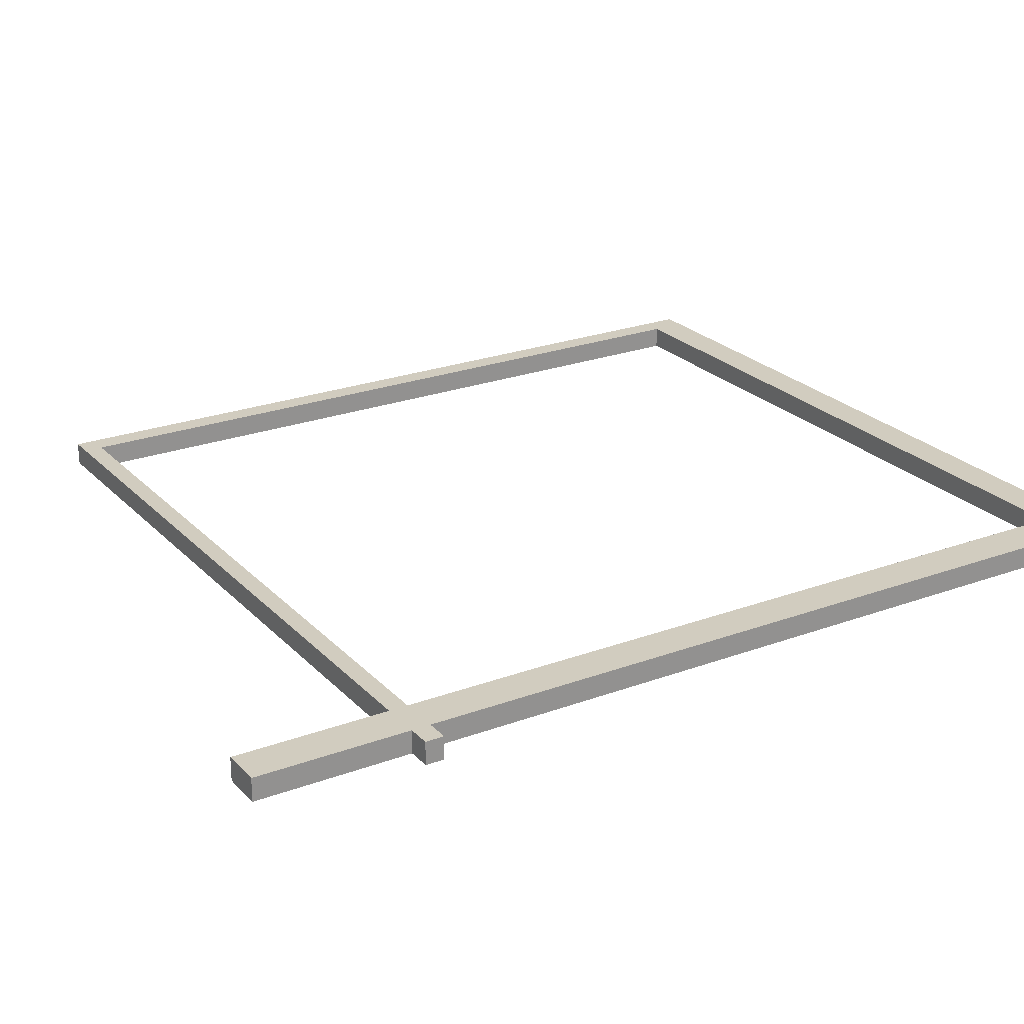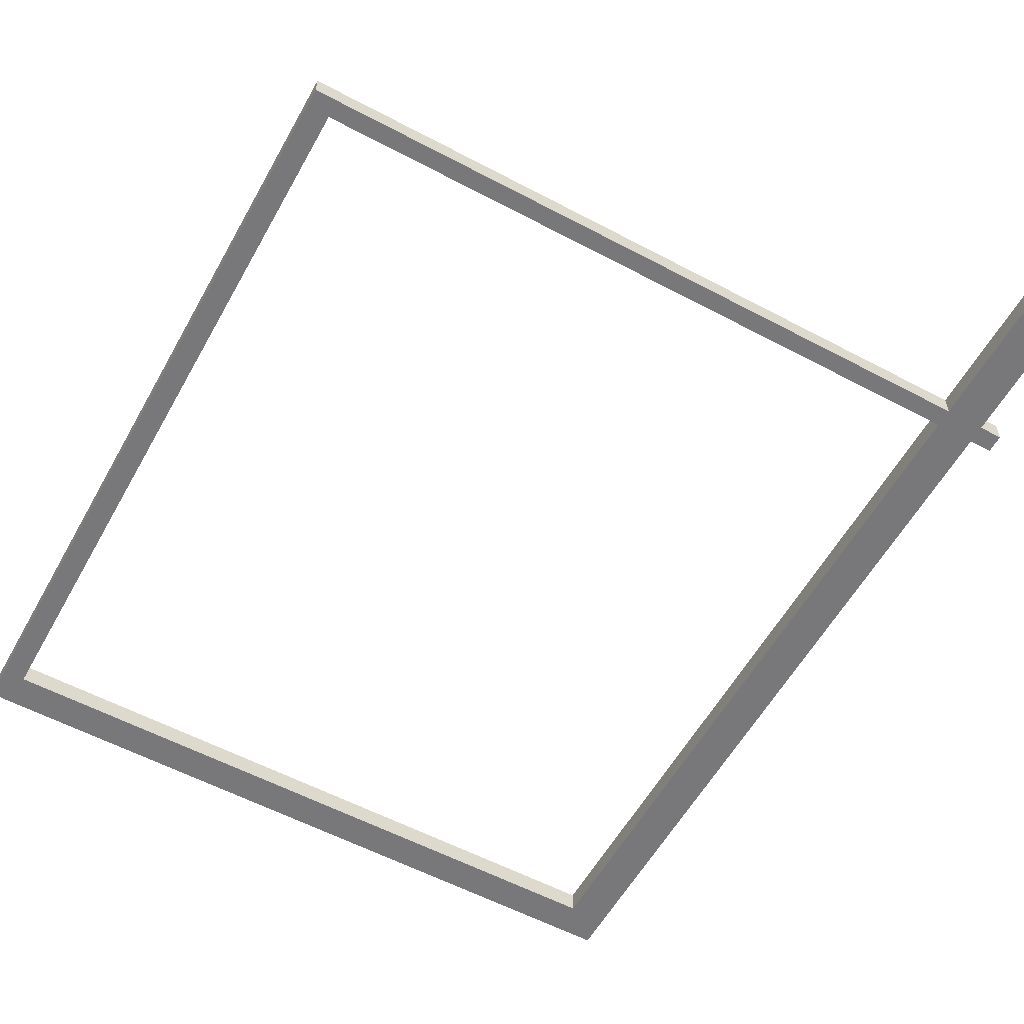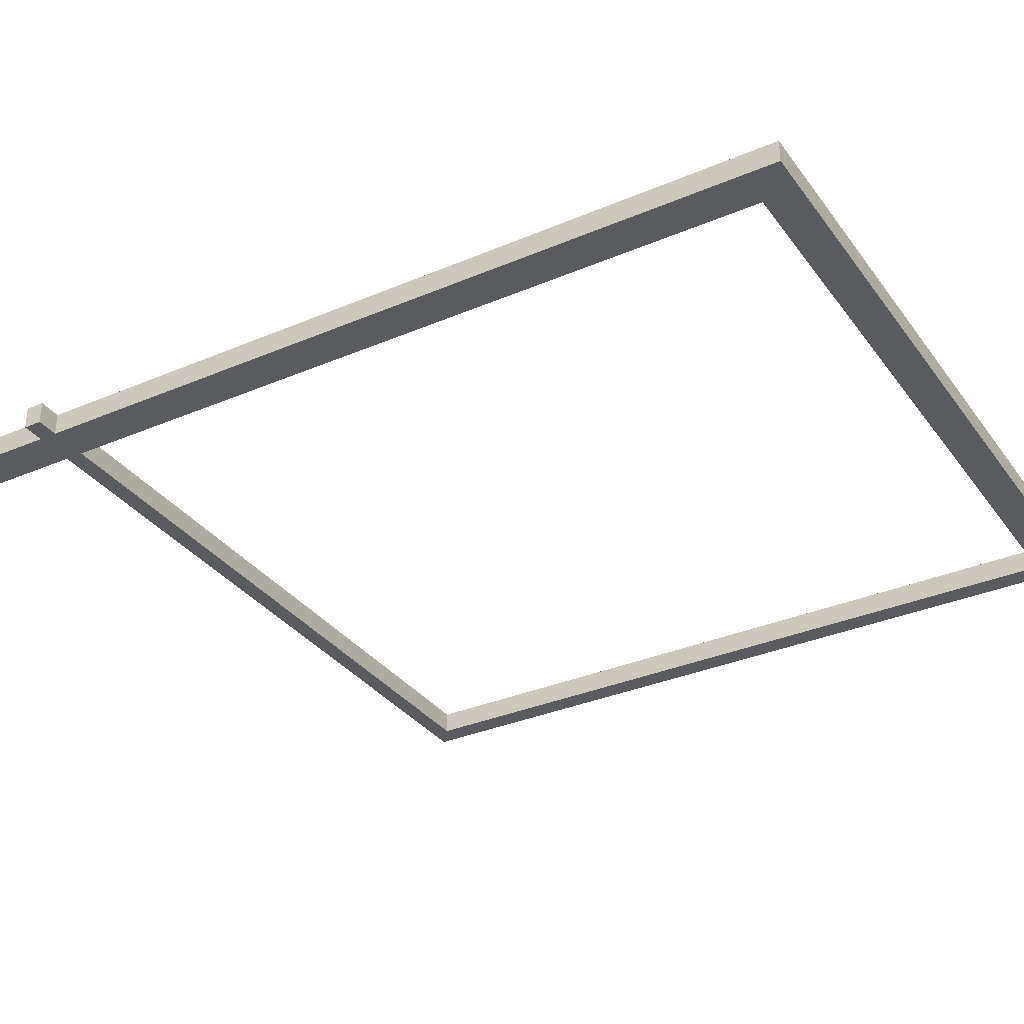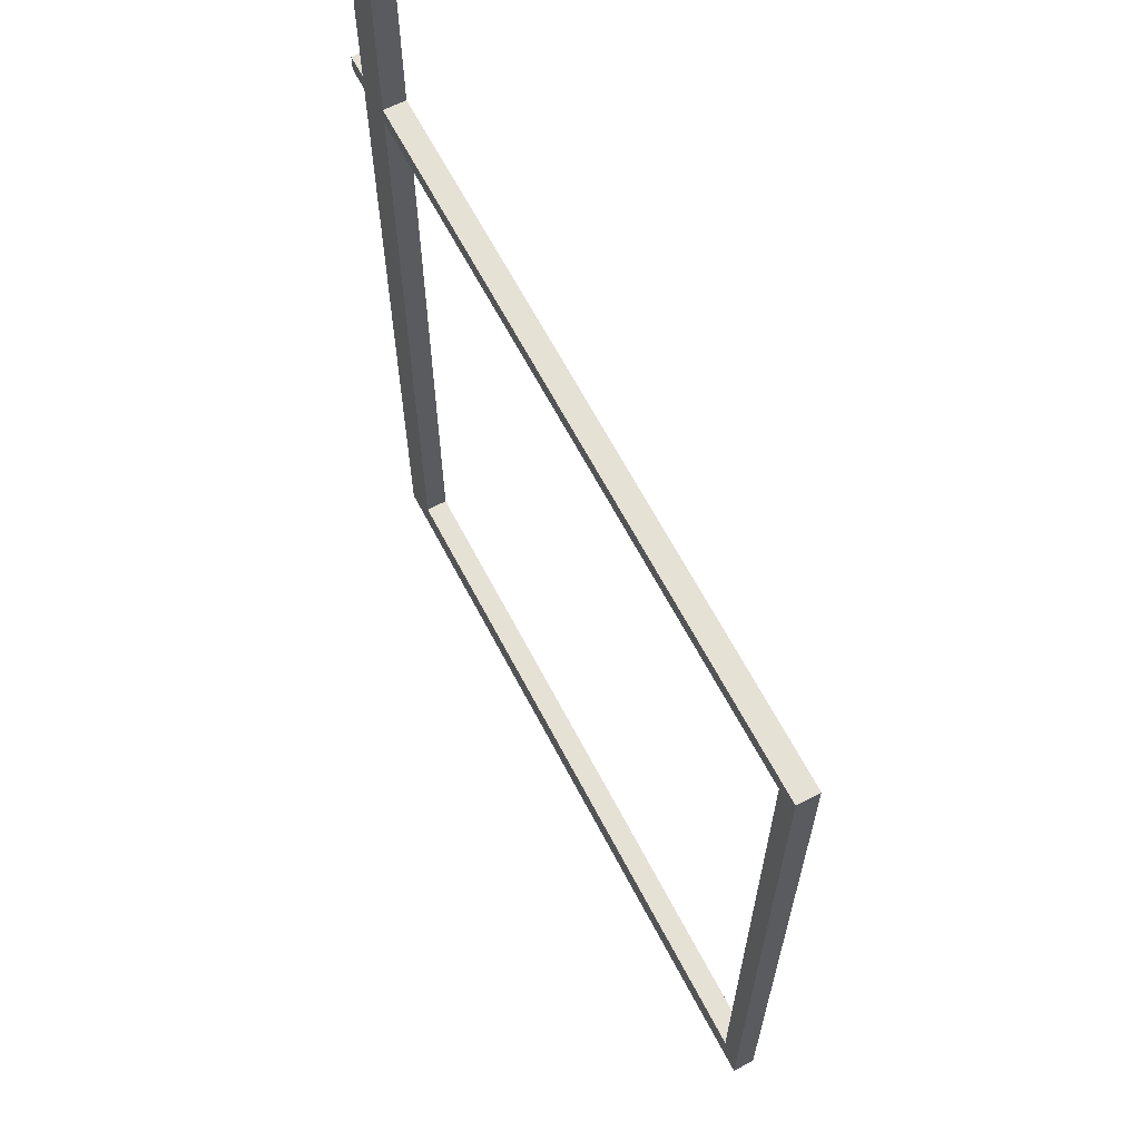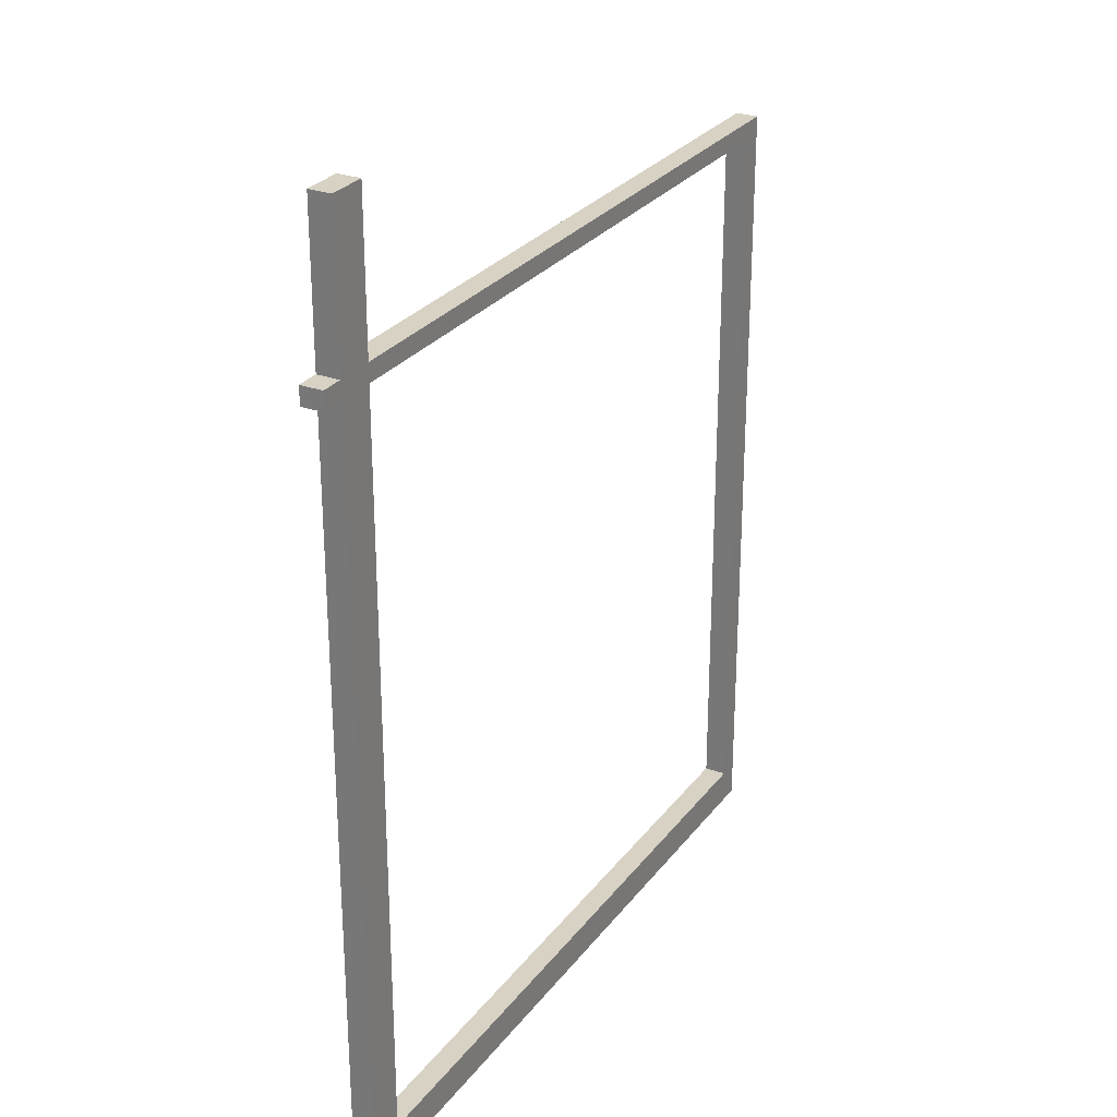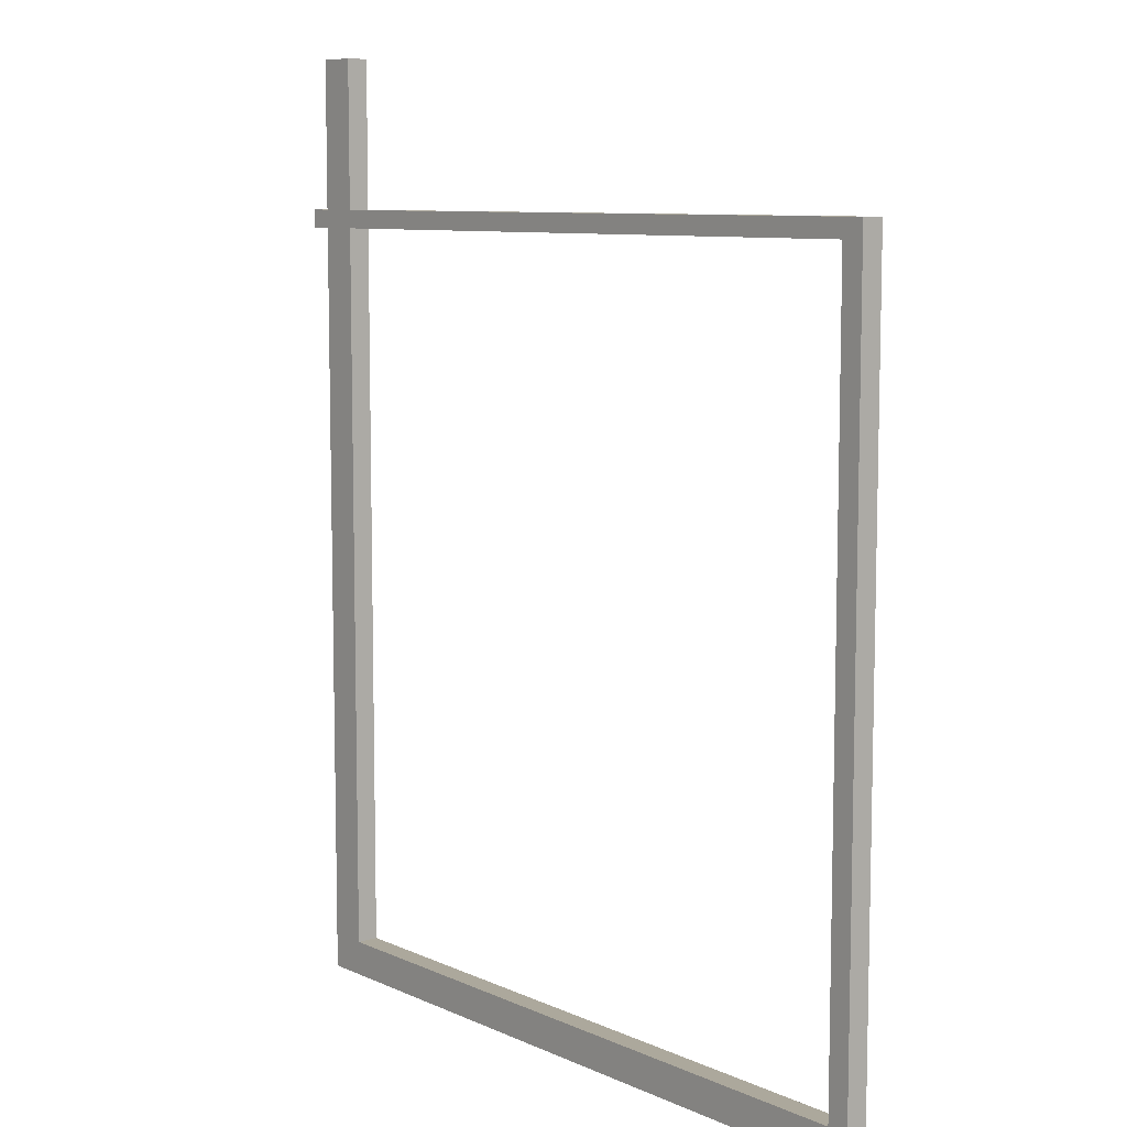
<metadata>
{"format":"obj","ext":"obj","renderer":"f3d","projection":"perspective","resolution":1024,"background":"white","views":[{"elev":24.0,"azim":58.3,"up":"+Y"},{"elev":-57.5,"azim":-28.9,"up":"+Y"},{"elev":-33.1,"azim":120.5,"up":"+Y"},{"elev":64.8,"azim":-117.6,"up":"+Z"},{"elev":27.7,"azim":119.2,"up":"+Z"},{"elev":8.5,"azim":-129.7,"up":"+Z"}]}
</metadata>
<code>
o Cube
v -0.7612 -0.7612 20.13
v -0.7612 0.7612 20.13
v -0.7612 -0.7612 -30.36
v -0.7612 0.7612 -30.36
v 0.7612 -0.7612 20.13
v 0.7612 0.7612 20.13
v 0.7612 -0.7612 -30.36
v 0.7612 0.7612 -30.36
v -0.7612 -0.7612 21.36
v -0.7612 0.7612 21.36
v 0.7612 0.7612 21.36
v 0.7612 -0.7612 21.36
v -0.7612 0.7612 -32.75
v -0.7612 -0.7612 -32.75
v 0.7612 -0.7612 -32.75
v 0.7612 0.7612 -32.75
v 22.27 0.7612 -30.36
v 22.27 -0.7612 -30.36
v 22.27 0.7612 -32.75
v 22.27 -0.7612 -32.75
v 47.38 0.7612 -30.36
v 47.38 -0.7612 -30.36
v 47.38 0.7612 -32.75
v 47.38 -0.7612 -32.75
v 50.07 0.7612 -30.36
v 50.07 -0.7612 -30.36
v 50.07 0.7612 -32.75
v 50.07 -0.7612 -32.75
v 47.38 0.7612 31.53
v 47.38 -0.7612 31.53
v 50.07 0.7612 31.53
v 50.07 -0.7612 31.53
v 51.64 0.7612 20.13
v 51.64 -0.7612 20.13
v 51.64 0.7612 21.36
v 51.64 -0.7612 21.36
f 1 2 4 3
f 7 3 14 15
f 7 8 6 5
f 6 2 10 11
f 3 7 5 1
f 8 4 2 6
f 12 11 10 9
f 11 12 36 35
f 2 1 9 10
f 1 5 12 9
f 14 13 16 15
f 4 8 16 13
f 3 4 13 14
f 16 8 17 19
f 19 17 21 23
f 7 15 20 18
f 15 16 19 20
f 8 7 18 17
f 22 24 28 26
f 20 19 23 24
f 18 20 24 22
f 17 18 22 21
f 25 26 28 27
f 26 25 31 32
f 23 21 25 27
f 24 23 27 28
f 29 30 32 31
f 22 26 32 30
f 21 22 30 29
f 25 21 29 31
f 34 33 35 36
f 5 6 33 34
f 12 5 34 36
f 6 11 35 33

</code>
